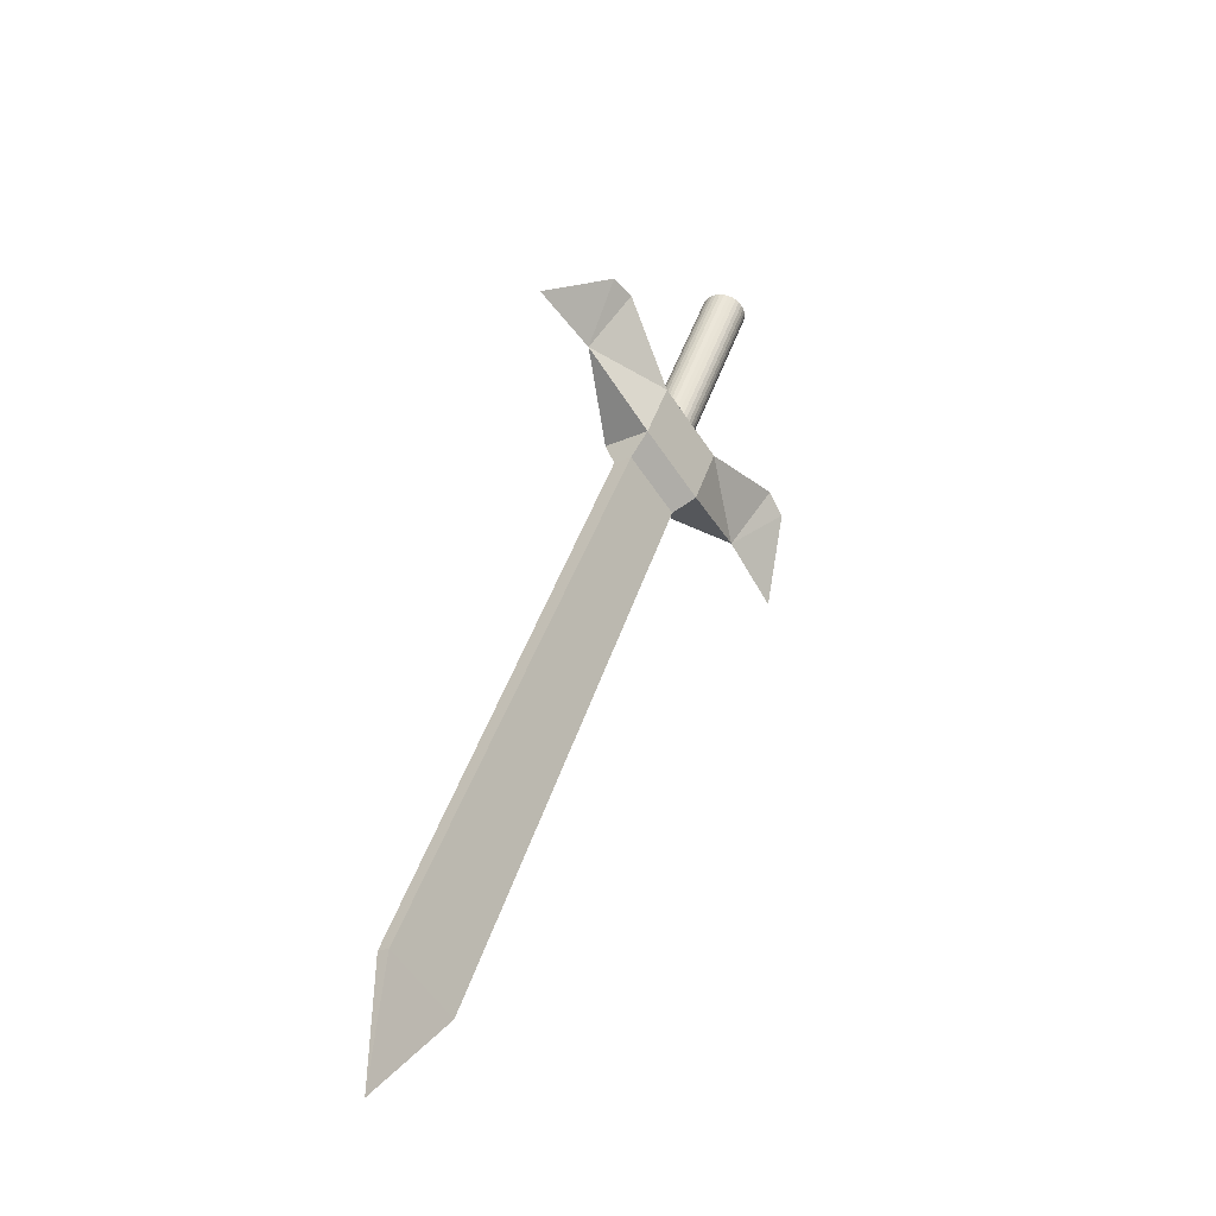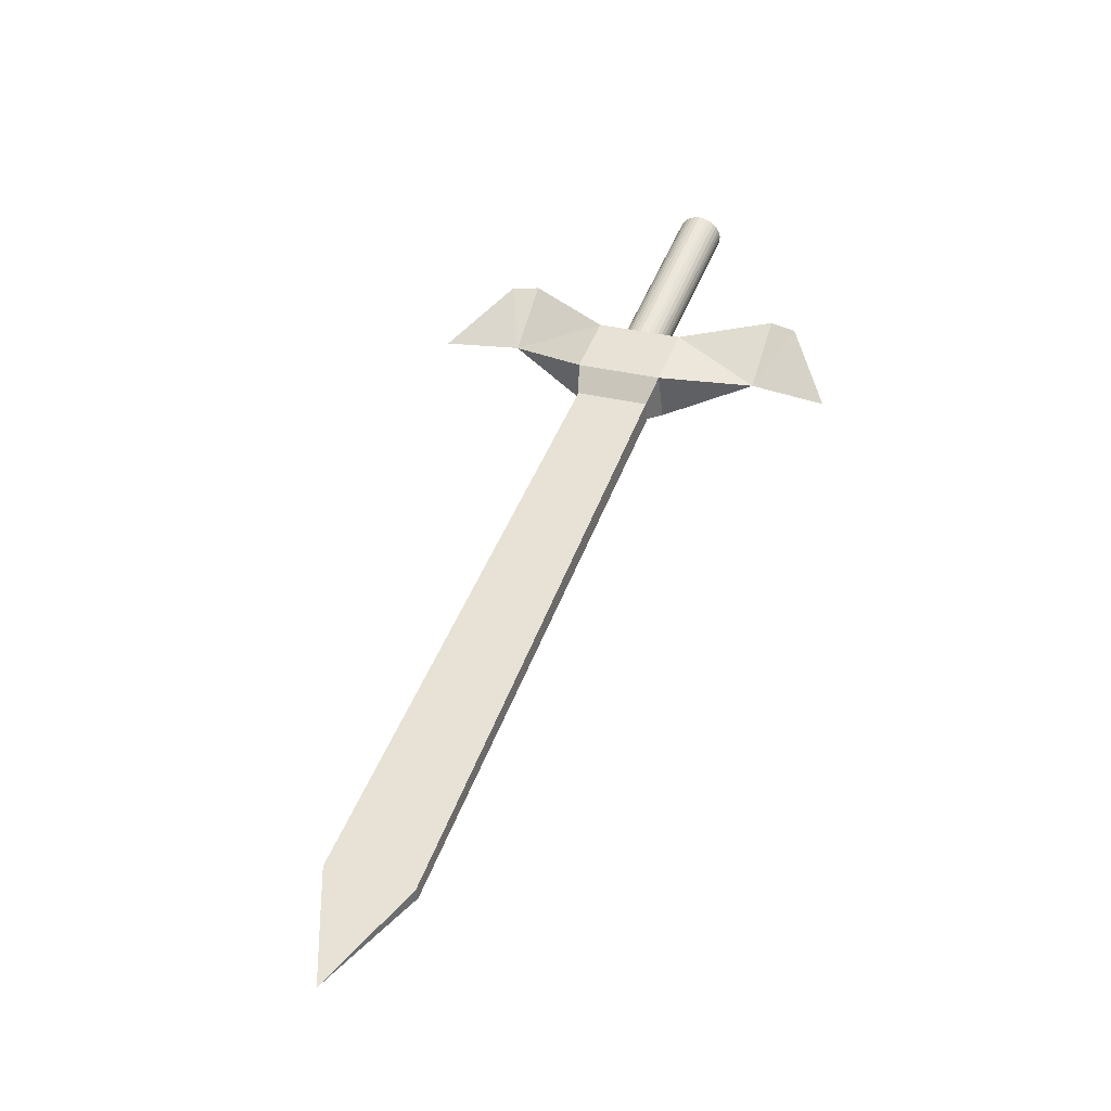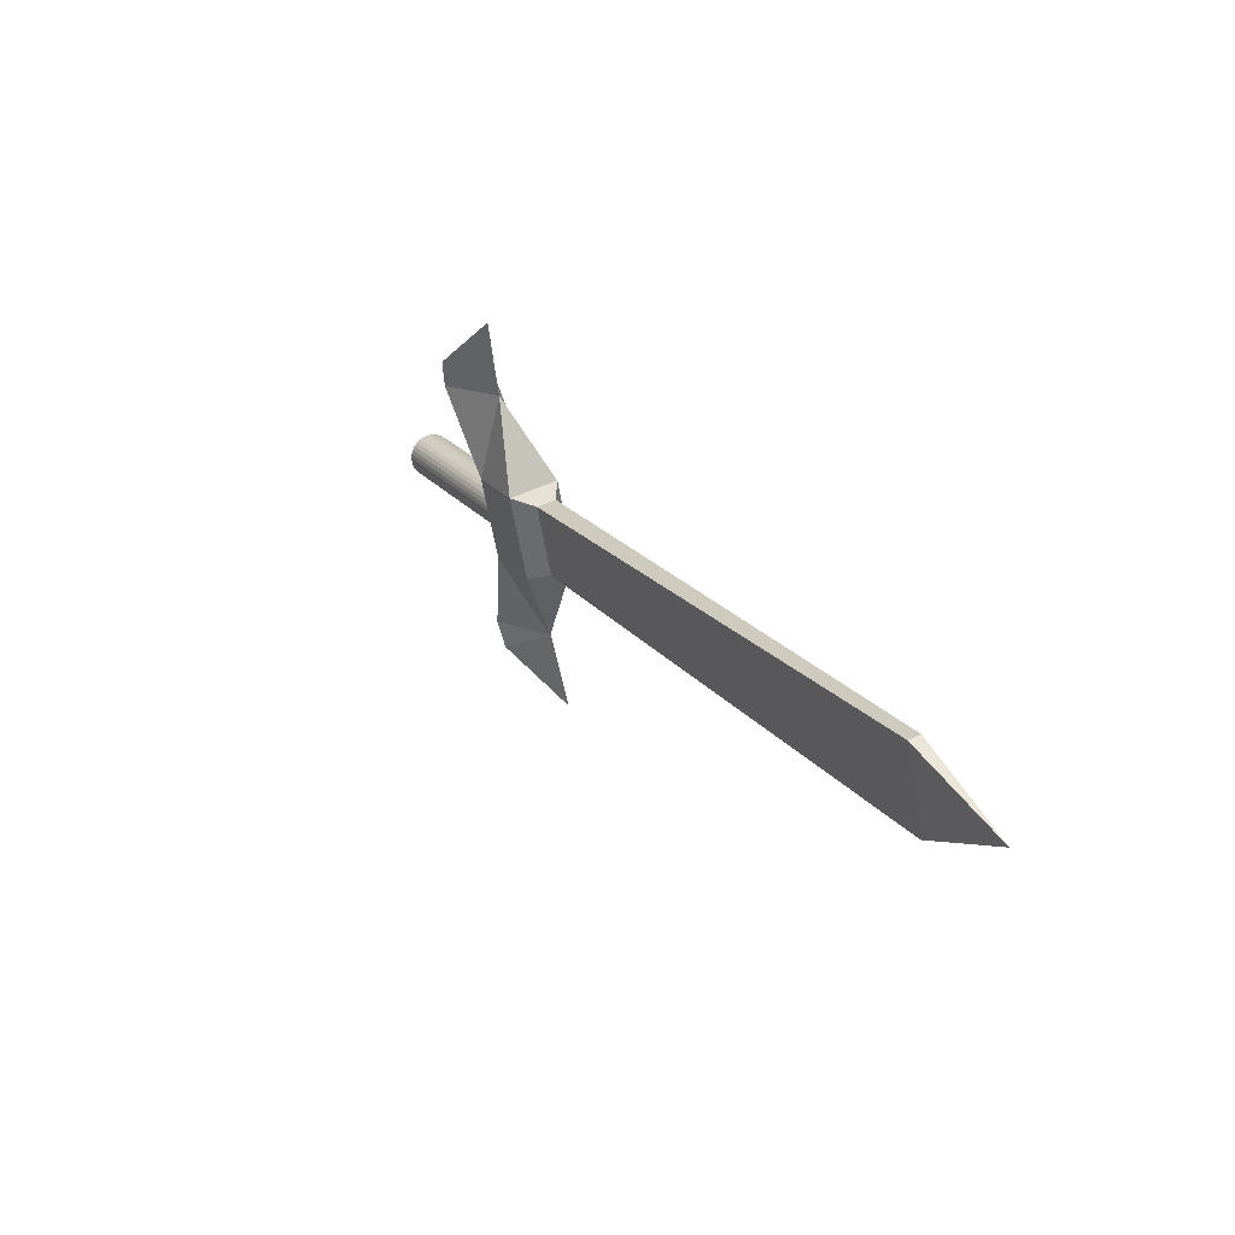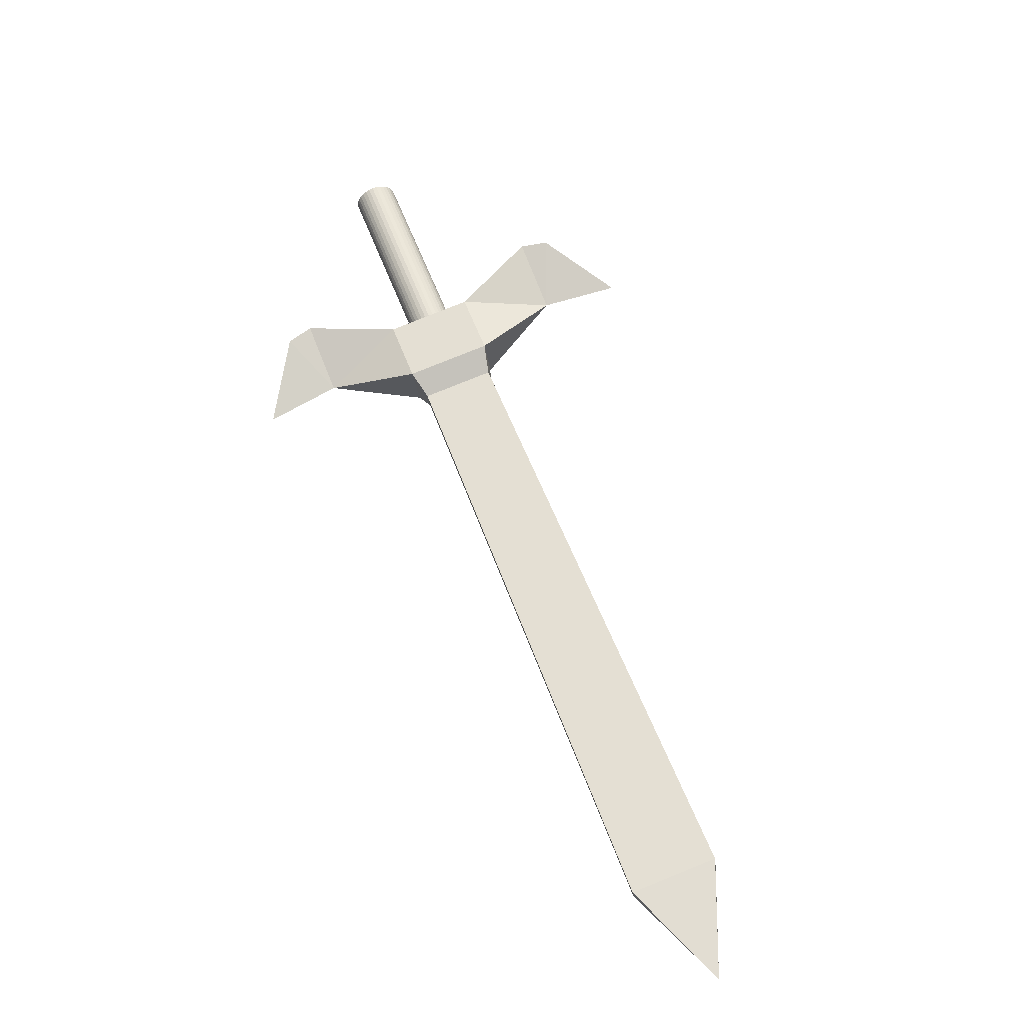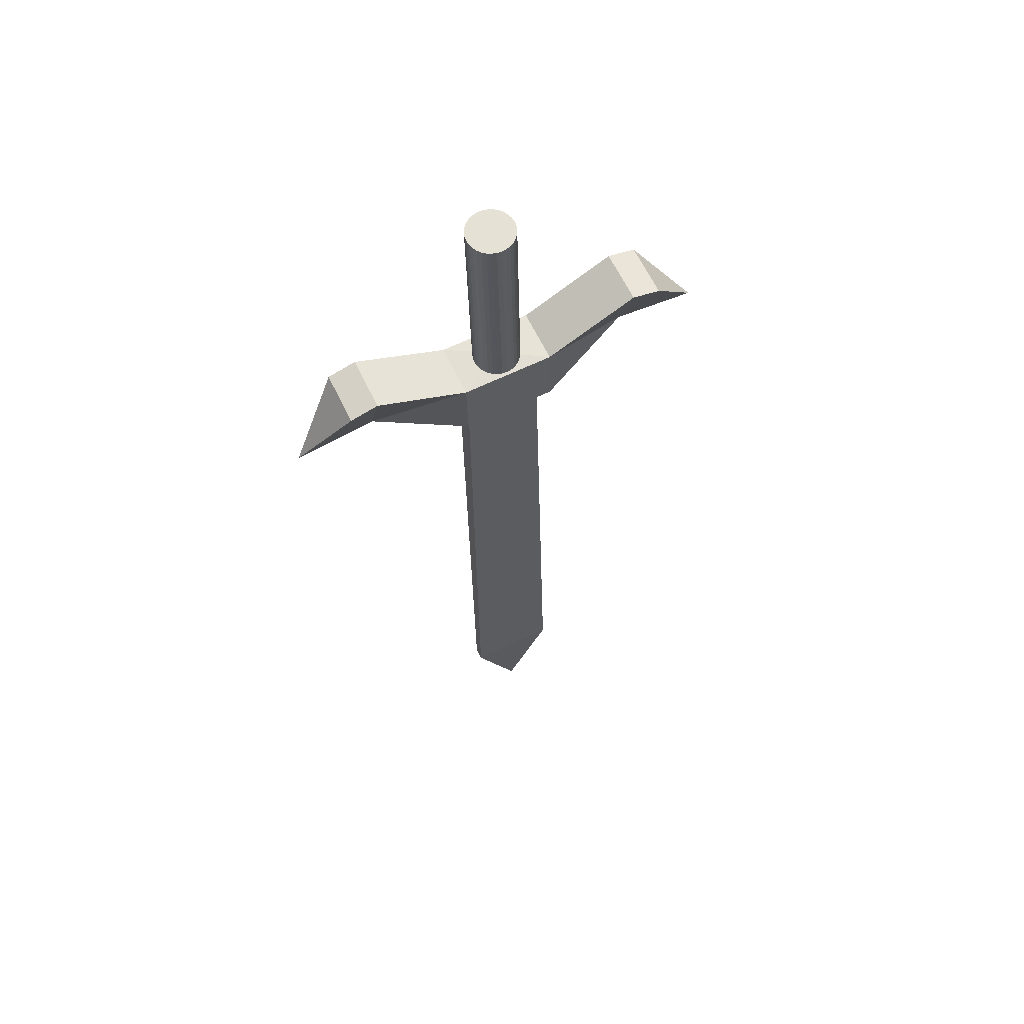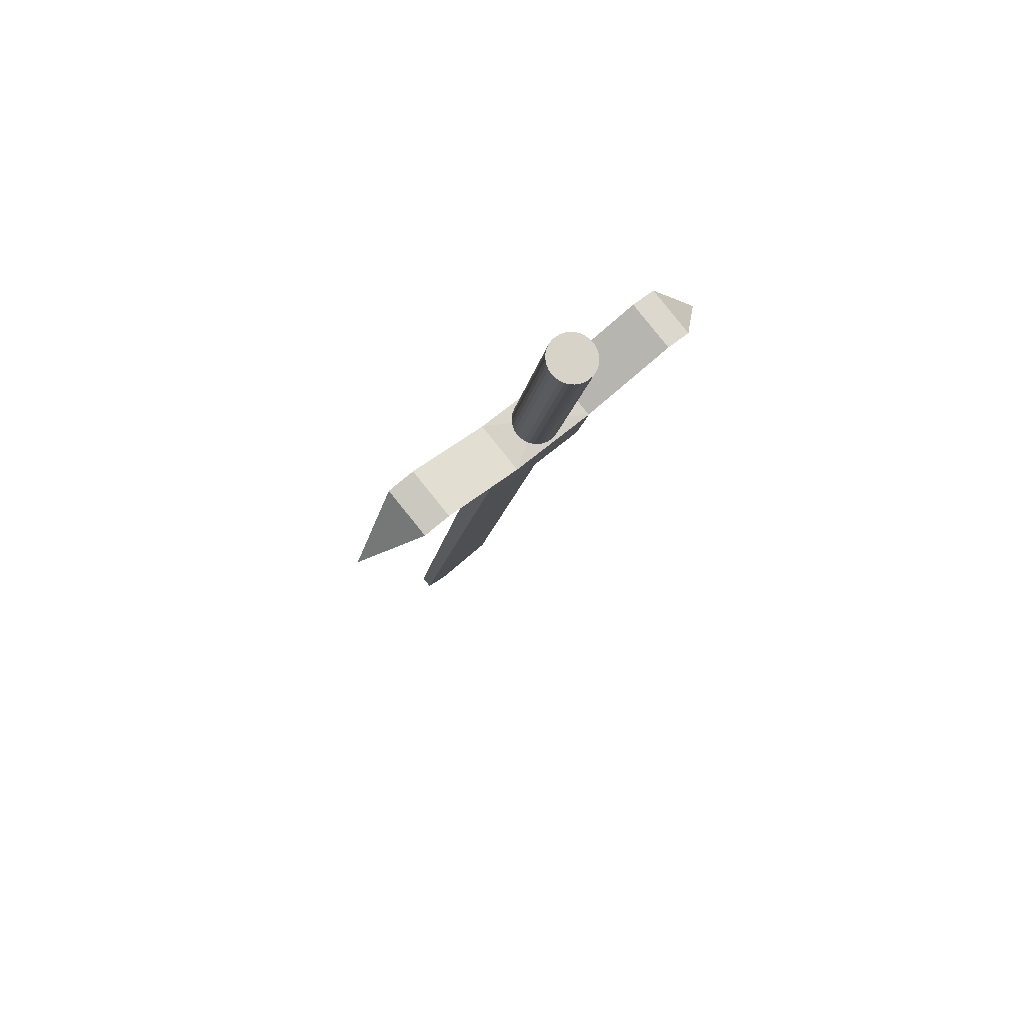
<metadata>
{"format":"obj","ext":"obj","renderer":"f3d","projection":"perspective","resolution":1024,"background":"white","views":[{"elev":-75.1,"azim":-0.9,"up":"+Z"},{"elev":-14.2,"azim":-109.2,"up":"+Z"},{"elev":-48.1,"azim":155.0,"up":"+Z"},{"elev":-57.8,"azim":71.2,"up":"+Z"},{"elev":30.0,"azim":33.4,"up":"+Z"},{"elev":44.8,"azim":17.2,"up":"+Z"}]}
</metadata>
<code>
o Cube
v 0.2803 -0.518 -0.7171
v 0.3641 -0.3995 -0.679
v 0.2113 -0.4833 -0.6732
v 0.2951 -0.3648 -0.6351
v 0.2474 -0.4646 -0.8109
v 0.3312 -0.3461 -0.7728
v 0.1785 -0.4299 -0.767
v 0.2623 -0.3115 -0.7289
v 0.4695 -0.3161 -0.5794
v 0.4005 -0.2814 -0.5355
v 0.3995 -0.2411 -0.6589
v 0.2181 -0.6715 -0.6935
v 0.1491 -0.6368 -0.6496
v 0.1481 -0.5964 -0.773
v -0.09982 0.07007 -1.71
v -0.01602 0.1885 -1.672
v -0.1163 0.07835 -1.7
v -0.03247 0.1968 -1.662
v 0.2474 -0.4646 -0.8109
v 0.4695 -0.3161 -0.5794
v 0.4005 -0.2814 -0.5355
v 0.3995 -0.2411 -0.6589
v 0.4919 -0.274 -0.5776
v 0.4229 -0.2393 -0.5337
v 0.4685 -0.1282 -0.6396
v 0.1888 -0.7023 -0.7152
v 0.1198 -0.6677 -0.6713
v 0.06899 -0.6929 -0.821
v -0.09982 0.07007 -1.71
v -0.01602 0.1885 -1.672
v -0.1163 0.07835 -1.7
v -0.03247 0.1968 -1.662
v -0.09982 0.07007 -1.71
v -0.01602 0.1885 -1.672
v -0.1163 0.07835 -1.7
v -0.03247 0.1968 -1.662
v -0.1204 0.2215 -1.841
v -0.09982 0.07007 -1.71
v -0.01602 0.1885 -1.672
v -0.1163 0.07835 -1.7
v -0.03247 0.1968 -1.662
v 0.3312 -0.3461 -0.7728
v 0.1785 -0.4299 -0.767
v 0.2623 -0.3115 -0.7289
v 0.1934 -0.4109 -0.8128
v 0.2207 -0.4246 -0.8302
v 0.2914 -0.3246 -0.7981
v 0.2641 -0.3109 -0.7807
v 0.2887 -0.4429 -0.6734
v 0.389 -0.6059 -0.3871
v 0.2879 -0.4417 -0.6756
v 0.3671 -0.6369 -0.397
v 0.3735 -0.6393 -0.4006
v 0.3805 -0.6404 -0.4037
v 0.3877 -0.6402 -0.4061
v 0.3951 -0.6387 -0.4078
v 0.4022 -0.6359 -0.4087
v 0.4088 -0.6319 -0.4088
v 0.4146 -0.627 -0.408
v 0.4195 -0.6213 -0.4065
v 0.4232 -0.6149 -0.4042
v 0.4256 -0.6082 -0.4012
v 0.4265 -0.6015 -0.3977
v 0.4261 -0.5949 -0.3938
v 0.4242 -0.5887 -0.3896
v 0.4209 -0.5832 -0.3853
v 0.4165 -0.5786 -0.3811
v 0.411 -0.575 -0.3771
v 0.4046 -0.5726 -0.3735
v 0.3976 -0.5715 -0.3705
v 0.3903 -0.5717 -0.368
v 0.383 -0.5732 -0.3663
v 0.3759 -0.576 -0.3654
v 0.3693 -0.5799 -0.3654
v 0.3635 -0.5849 -0.3661
v 0.3586 -0.5906 -0.3677
v 0.3549 -0.597 -0.37
v 0.3525 -0.6036 -0.373
v 0.3516 -0.6104 -0.3765
v 0.352 -0.617 -0.3804
v 0.3539 -0.6232 -0.3846
v 0.3572 -0.6287 -0.3889
v 0.3616 -0.6333 -0.3931
v 0.2724 -0.4751 -0.6892
v 0.266 -0.4727 -0.6856
v 0.2794 -0.4762 -0.6922
v 0.2867 -0.476 -0.6947
v 0.294 -0.4744 -0.6964
v 0.3011 -0.4717 -0.6973
v 0.3077 -0.4677 -0.6973
v 0.3135 -0.4628 -0.6966
v 0.3184 -0.457 -0.695
v 0.3221 -0.4507 -0.6927
v 0.3245 -0.444 -0.6897
v 0.3254 -0.4372 -0.6862
v 0.325 -0.4307 -0.6823
v 0.3231 -0.4245 -0.6781
v 0.3198 -0.419 -0.6739
v 0.3154 -0.4143 -0.6697
v 0.3099 -0.4108 -0.6657
v 0.3035 -0.4084 -0.6621
v 0.2965 -0.4073 -0.659
v 0.2892 -0.4075 -0.6566
v 0.2819 -0.409 -0.6549
v 0.2748 -0.4118 -0.654
v 0.2682 -0.4157 -0.6539
v 0.2624 -0.4207 -0.6547
v 0.2575 -0.4264 -0.6562
v 0.2538 -0.4327 -0.6586
v 0.2514 -0.4394 -0.6615
v 0.2505 -0.4462 -0.665
v 0.2509 -0.4528 -0.669
v 0.2528 -0.459 -0.6731
v 0.2561 -0.4645 -0.6774
v 0.2605 -0.4691 -0.6816
f 3 14 13
f 49 2 4
f 49 4 3
f 49 1 2
f 49 3 1
f 45 15 46
f 2 11 9
f 4 7 3
f 1 6 2
f 11 21 22
f 6 8 11
f 4 11 8
f 2 10 4
f 14 26 28
f 3 12 1
f 1 14 5
f 7 5 14
f 6 44 42
f 46 16 47
f 48 17 45
f 48 16 18
f 8 43 44
f 5 42 19
f 5 43 19
f 22 24 25
f 9 22 20
f 10 20 21
f 24 23 25
f 22 23 20
f 20 24 21
f 26 27 28
f 13 26 12
f 14 27 13
f 29 39 38
f 29 40 38
f 32 39 41
f 31 41 40
f 34 33 37
f 35 36 37
f 36 34 37
f 33 35 37
f 35 38 40
f 34 38 39
f 36 40 41
f 34 41 39
f 6 48 8
f 8 45 7
f 5 47 6
f 7 46 5
f 85 53 52
f 84 54 53
f 86 55 54
f 87 56 55
f 88 57 56
f 89 58 57
f 90 59 58
f 91 60 59
f 92 61 60
f 93 62 61
f 94 63 62
f 95 64 63
f 96 65 64
f 97 66 65
f 98 67 66
f 99 68 67
f 100 69 68
f 101 70 69
f 102 71 70
f 103 72 71
f 104 73 72
f 105 74 73
f 106 75 74
f 107 76 75
f 108 77 76
f 109 78 77
f 110 79 78
f 111 80 79
f 112 81 80
f 113 82 81
f 114 83 82
f 115 52 83
f 50 52 53
f 50 53 54
f 50 54 55
f 50 55 56
f 50 56 57
f 50 57 58
f 50 58 59
f 50 59 60
f 50 60 61
f 50 61 62
f 50 62 63
f 50 63 64
f 50 64 65
f 50 65 66
f 50 66 67
f 50 67 68
f 50 68 69
f 50 69 70
f 50 70 71
f 50 71 72
f 50 72 73
f 50 73 74
f 50 74 75
f 50 75 76
f 50 76 77
f 50 77 78
f 50 78 79
f 50 79 80
f 50 80 81
f 50 81 82
f 50 82 83
f 50 83 52
f 51 84 85
f 51 86 84
f 51 87 86
f 51 88 87
f 51 89 88
f 51 90 89
f 51 91 90
f 51 92 91
f 51 93 92
f 51 94 93
f 51 95 94
f 51 96 95
f 51 97 96
f 51 98 97
f 51 99 98
f 51 100 99
f 51 101 100
f 51 102 101
f 51 103 102
f 51 104 103
f 51 105 104
f 51 106 105
f 51 107 106
f 51 108 107
f 51 109 108
f 51 110 109
f 51 111 110
f 51 112 111
f 51 113 112
f 51 114 113
f 51 115 114
f 51 85 115
f 3 7 14
f 45 17 15
f 2 6 11
f 4 8 7
f 1 5 6
f 11 10 21
f 4 10 11
f 2 9 10
f 14 12 26
f 3 13 12
f 1 12 14
f 6 8 44
f 46 15 16
f 48 18 17
f 48 47 16
f 8 7 43
f 5 6 42
f 5 7 43
f 22 21 24
f 9 11 22
f 10 9 20
f 22 25 23
f 20 23 24
f 13 27 26
f 14 28 27
f 29 30 39
f 29 31 40
f 32 30 39
f 31 32 41
f 35 33 38
f 34 33 38
f 36 35 40
f 34 36 41
f 6 47 48
f 8 48 45
f 5 46 47
f 7 45 46
f 85 84 53
f 84 86 54
f 86 87 55
f 87 88 56
f 88 89 57
f 89 90 58
f 90 91 59
f 91 92 60
f 92 93 61
f 93 94 62
f 94 95 63
f 95 96 64
f 96 97 65
f 97 98 66
f 98 99 67
f 99 100 68
f 100 101 69
f 101 102 70
f 102 103 71
f 103 104 72
f 104 105 73
f 105 106 74
f 106 107 75
f 107 108 76
f 108 109 77
f 109 110 78
f 110 111 79
f 111 112 80
f 112 113 81
f 113 114 82
f 114 115 83
f 115 85 52

</code>
